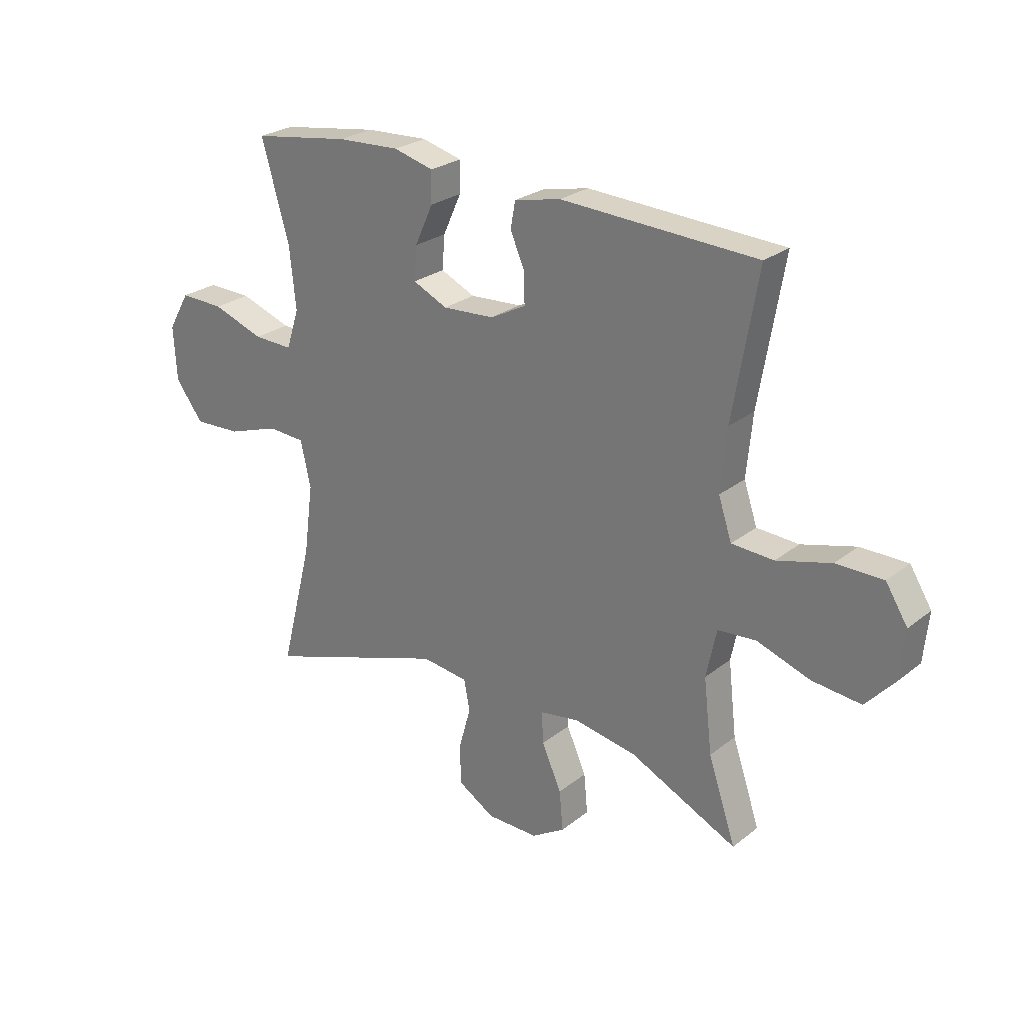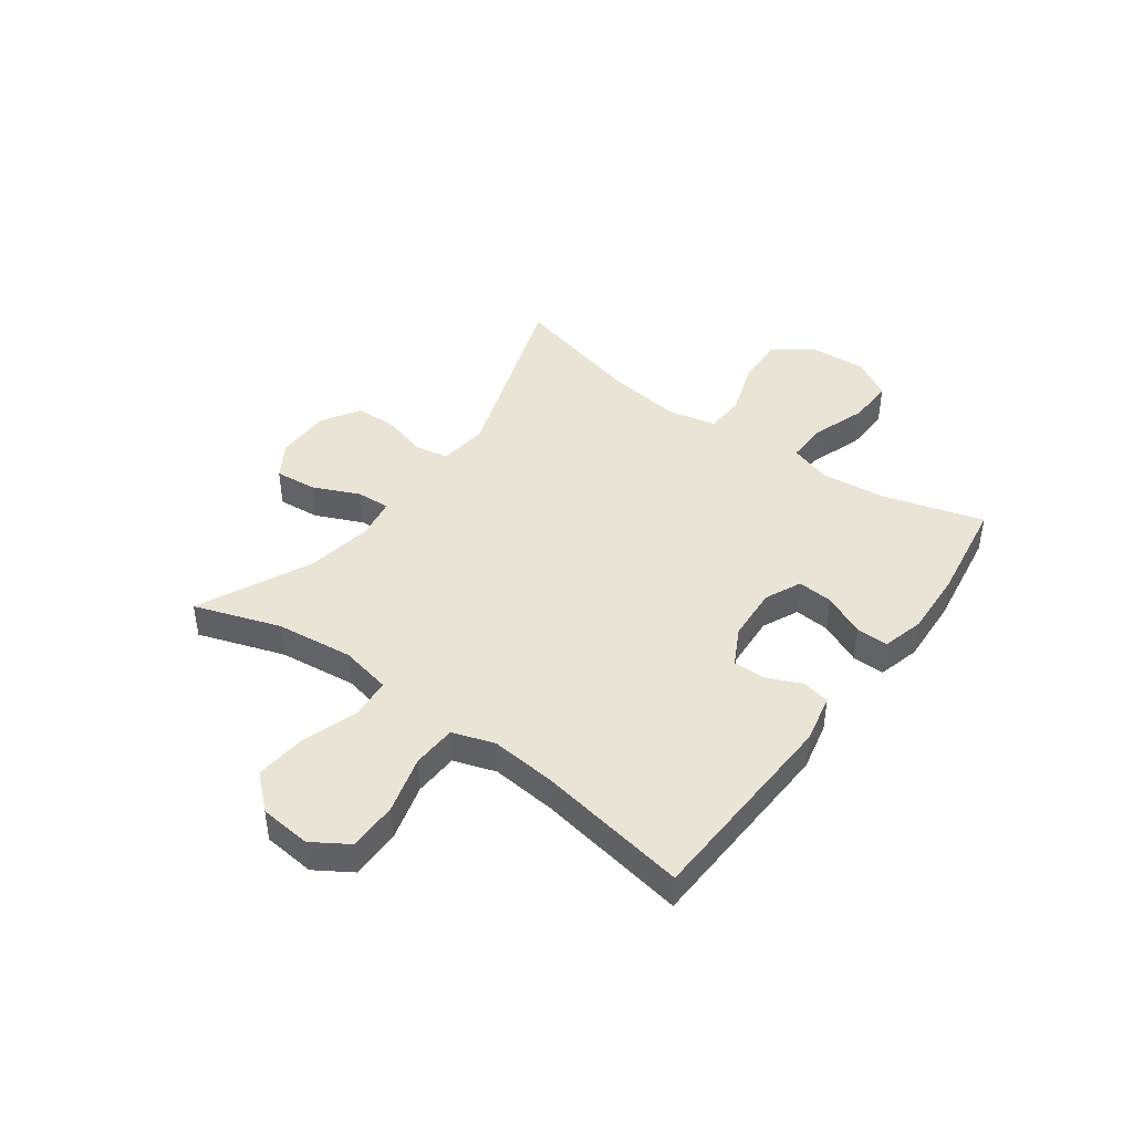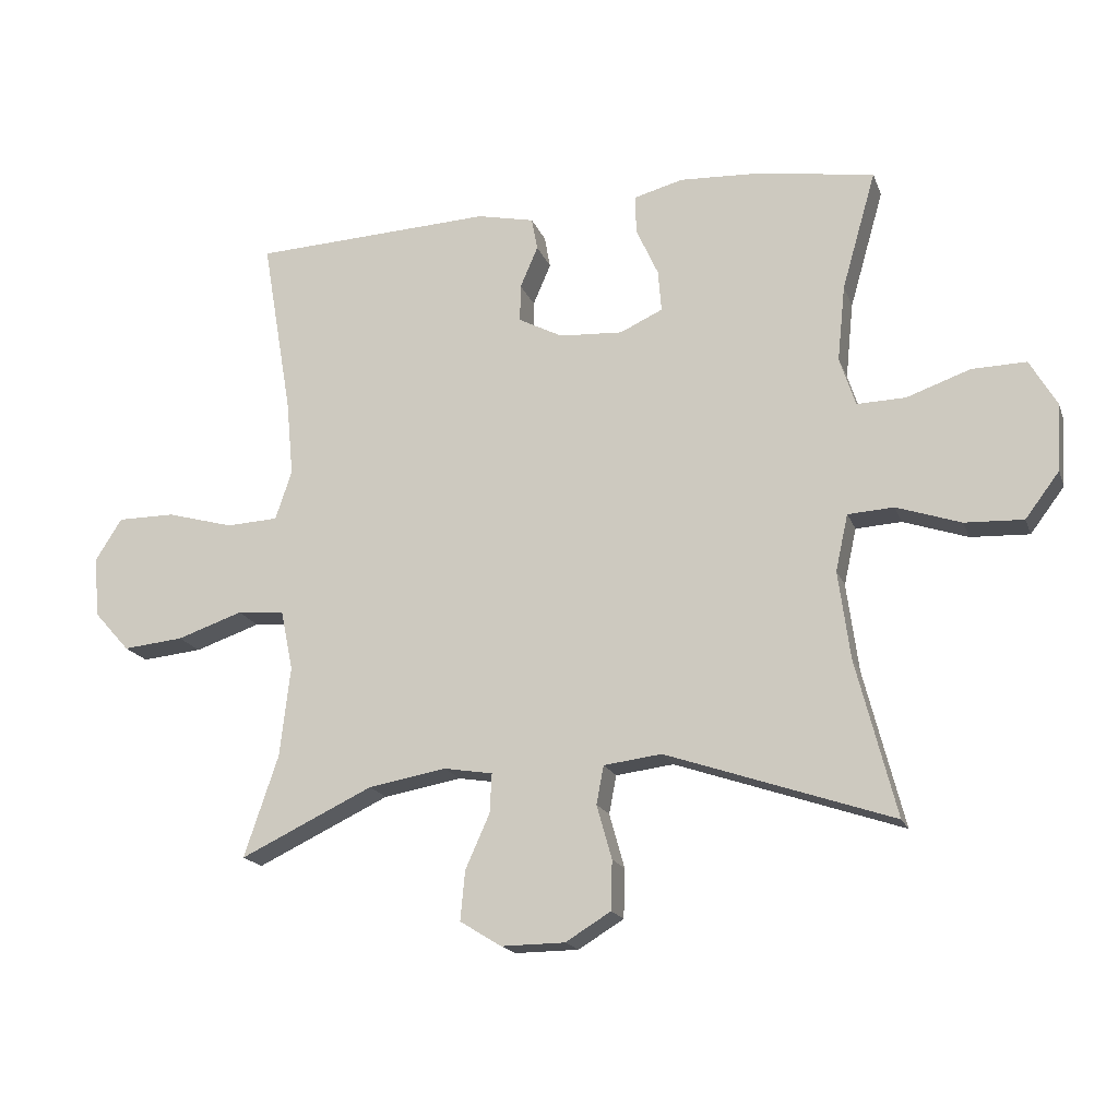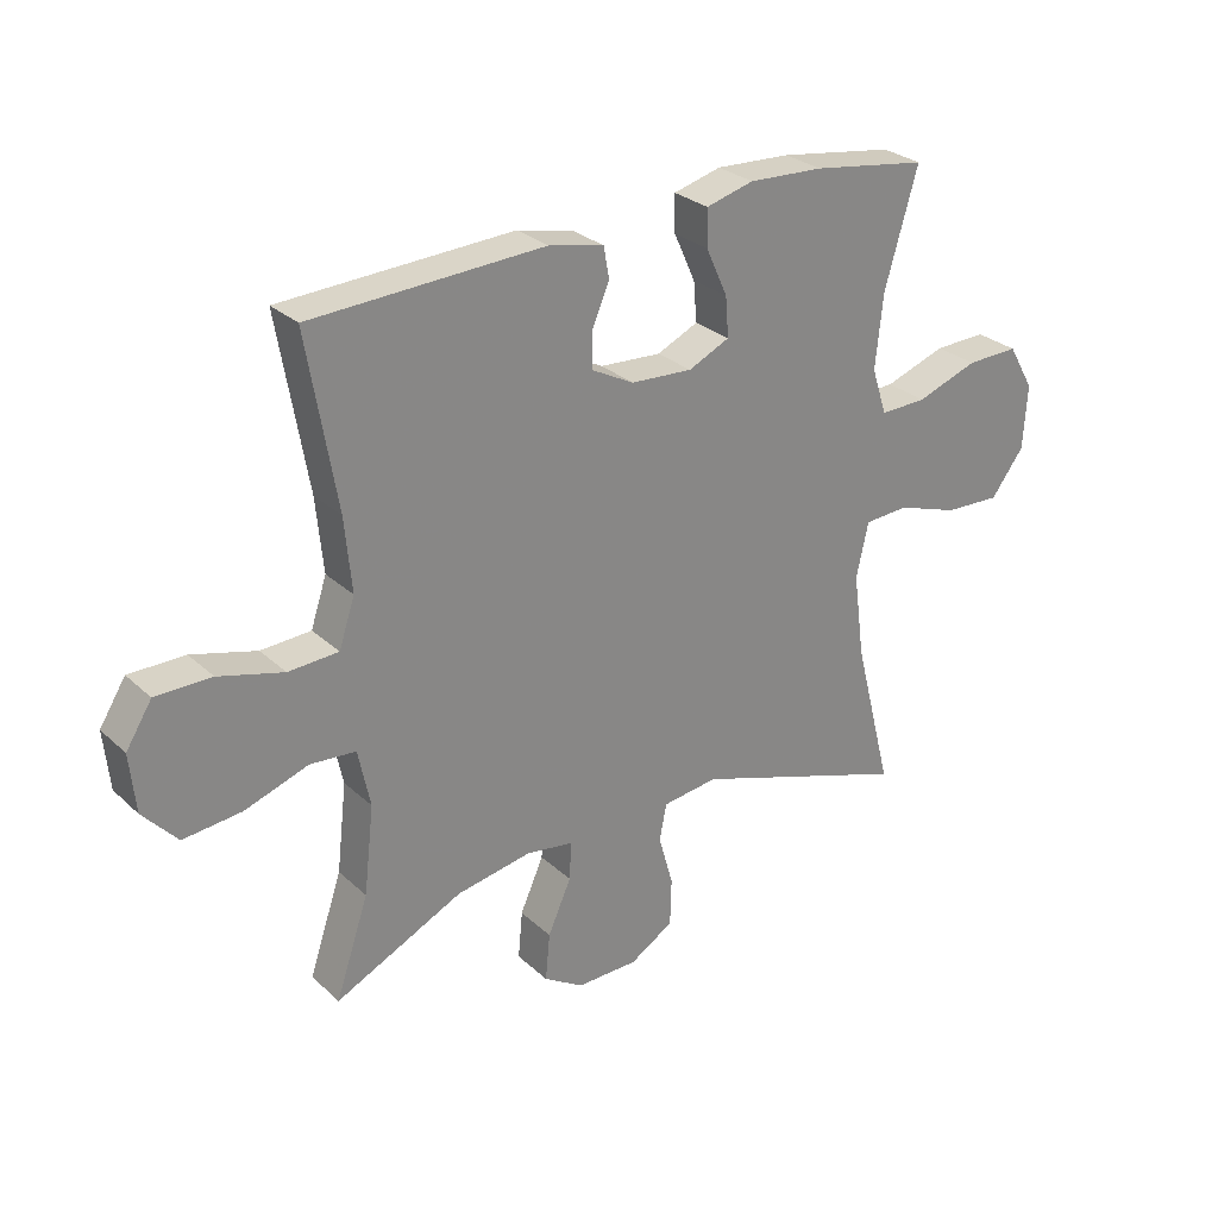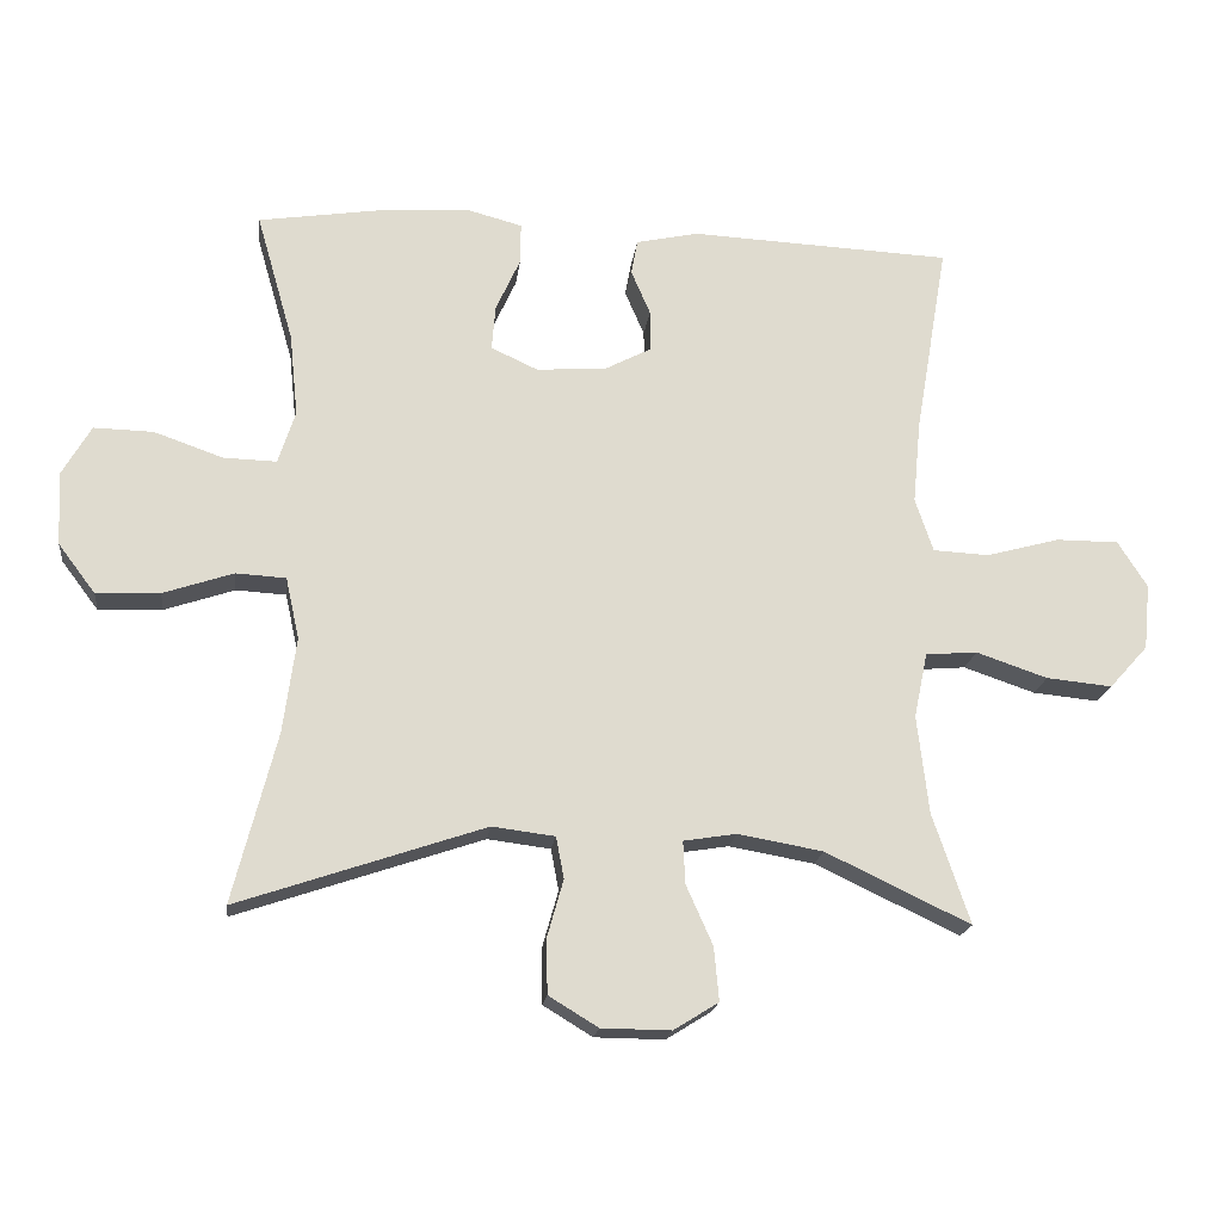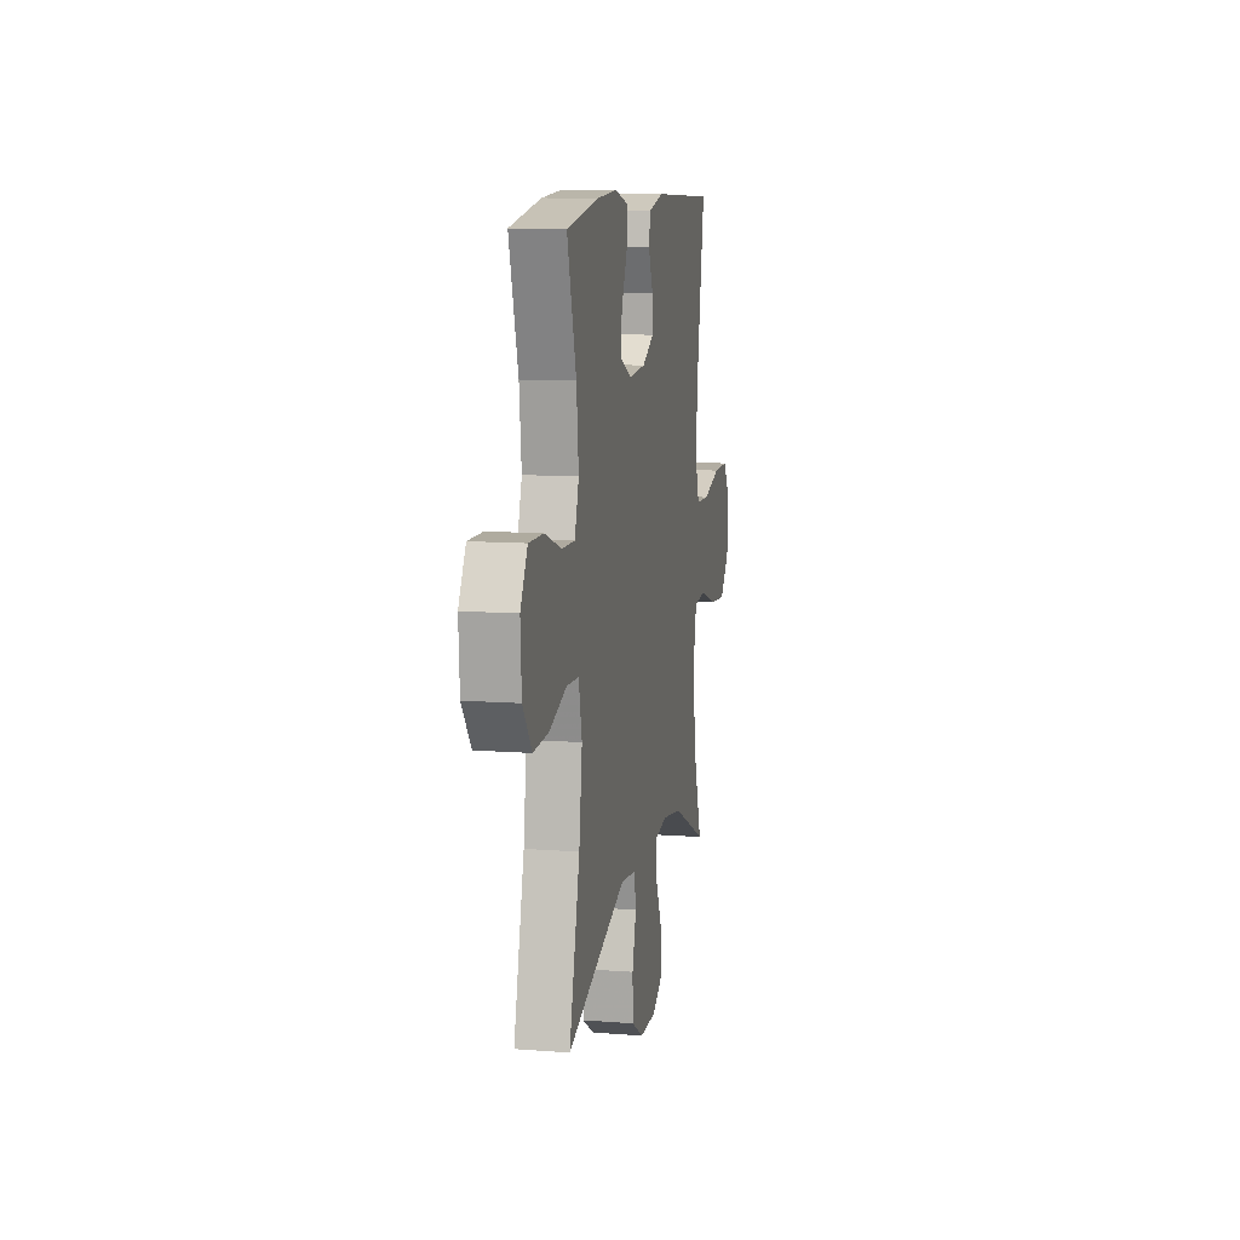
<metadata>
{"format":"obj","ext":"obj","renderer":"f3d","projection":"perspective","resolution":1024,"background":"white","views":[{"elev":25.7,"azim":-141.1,"up":"+Z"},{"elev":43.7,"azim":-54.0,"up":"+Y"},{"elev":-17.7,"azim":16.6,"up":"+Z"},{"elev":28.1,"azim":-36.5,"up":"+Z"},{"elev":-19.0,"azim":173.1,"up":"+Z"},{"elev":11.0,"azim":100.8,"up":"+Z"}]}
</metadata>
<code>
v 0.5 0.07 0.5
v 0.448 0.07 0.319
v 0.436 0.07 0.203
v 0.46 0.07 0.129
v 0.534 0.07 0.131
v 0.631 0.07 0.165
v 0.714 0.07 0.167
v 0.755 0.07 0.096
v 0.749 0.07 -0.006
v 0.697 0.07 -0.075
v 0.608 0.07 -0.071
v 0.51 0.07 -0.038
v 0.44 0.07 -0.042
v 0.421 0.07 -0.128
v 0.439 0.07 -0.262
v 0.5 0.07 -0.5
v 0.155 0.07 -0.383
v 0.067 0.07 -0.394
v 0.056 0.07 -0.452
v 0.079 0.07 -0.534
v 0.077 0.07 -0.609
v 0.008 0.07 -0.651
v -0.089 0.07 -0.652
v -0.152 0.07 -0.613
v -0.145 0.07 -0.538
v -0.108 0.07 -0.455
v -0.105 0.07 -0.395
v -0.179 0.07 -0.383
v -0.298 0.07 -0.404
v -0.5 0.07 -0.5
v -0.448 0.07 -0.346
v -0.432 0.07 -0.208
v -0.451 0.07 -0.117
v -0.523 0.07 -0.111
v -0.623 0.07 -0.145
v -0.715 0.07 -0.154
v -0.769 0.07 -0.094
v -0.778 0.07 -0.002
v -0.737 0.07 0.063
v -0.649 0.07 0.063
v -0.547 0.07 0.035
v -0.468 0.07 0.039
v -0.443 0.07 0.114
v -0.454 0.07 0.23
v -0.5 0.07 0.5
v -0.133 0.07 0.517
v -0.046 0.07 0.498
v -0.037 0.07 0.449
v -0.064 0.07 0.386
v -0.065 0.07 0.329
v 0.002 0.07 0.294
v 0.099 0.07 0.288
v 0.164 0.07 0.318
v 0.159 0.07 0.381
v 0.125 0.07 0.456
v 0.124 0.07 0.514
v 0.199 0.07 0.534
v 0.317 0.07 0.528
v 0.5 0 0.5
v 0.448 0 0.319
v 0.436 0 0.203
v 0.46 0 0.129
v 0.534 0 0.131
v 0.631 0 0.165
v 0.714 0 0.167
v 0.755 0 0.096
v 0.749 0 -0.006
v 0.697 0 -0.075
v 0.608 0 -0.071
v 0.51 0 -0.038
v 0.44 0 -0.042
v 0.421 0 -0.128
v 0.439 0 -0.262
v 0.5 0 -0.5
v 0.155 0 -0.383
v 0.067 0 -0.394
v 0.056 0 -0.452
v 0.079 0 -0.534
v 0.077 0 -0.609
v 0.008 0 -0.651
v -0.089 0 -0.652
v -0.152 0 -0.613
v -0.145 0 -0.538
v -0.108 0 -0.455
v -0.105 0 -0.395
v -0.179 0 -0.383
v -0.298 0 -0.404
v -0.5 0 -0.5
v -0.448 0 -0.346
v -0.432 0 -0.208
v -0.451 0 -0.117
v -0.523 0 -0.111
v -0.623 0 -0.145
v -0.715 0 -0.154
v -0.769 0 -0.094
v -0.778 0 -0.002
v -0.737 0 0.063
v -0.649 0 0.063
v -0.547 0 0.035
v -0.468 0 0.039
v -0.443 0 0.114
v -0.454 0 0.23
v -0.5 0 0.5
v -0.133 0 0.517
v -0.046 0 0.498
v -0.037 0 0.449
v -0.064 0 0.386
v -0.065 0 0.329
v 0.002 0 0.294
v 0.099 0 0.288
v 0.164 0 0.318
v 0.159 0 0.381
v 0.125 0 0.456
v 0.124 0 0.514
v 0.199 0 0.534
v 0.317 0 0.528
f 58 1 2
f 57 58 2
f 56 57 2
f 55 56 2
f 54 55 2
f 53 54 2 3
f 52 53 3 4
f 51 52 4
f 47 48 49
f 46 47 49
f 45 46 49
f 44 45 49
f 43 44 49 50
f 42 43 50 51
f 39 40 41
f 38 39 41
f 37 38 41
f 36 37 41
f 35 36 41
f 34 35 41
f 33 34 41 42
f 42 51 4
f 33 42 4
f 32 33 4
f 29 30 31
f 32 4 5
f 31 32 5
f 29 31 5
f 28 29 5
f 24 25 26
f 23 24 26
f 22 23 26
f 21 22 26
f 20 21 26
f 19 20 26
f 18 19 26 27
f 27 28 5
f 18 27 5
f 17 18 5
f 10 11 12
f 9 10 12
f 8 9 12
f 7 8 12
f 6 7 12
f 5 6 12
f 5 12 13
f 17 5 13
f 15 16 17
f 14 15 17
f 13 14 17
f 60 59 116
f 60 116 115
f 60 115 114
f 60 114 113
f 60 113 112
f 61 60 112 111
f 62 61 111 110
f 62 110 109
f 107 106 105
f 107 105 104
f 107 104 103
f 107 103 102
f 108 107 102 101
f 109 108 101 100
f 99 98 97
f 99 97 96
f 99 96 95
f 99 95 94
f 99 94 93
f 99 93 92
f 100 99 92 91
f 62 109 100
f 62 100 91
f 62 91 90
f 89 88 87
f 63 62 90
f 63 90 89
f 63 89 87
f 63 87 86
f 84 83 82
f 84 82 81
f 84 81 80
f 84 80 79
f 84 79 78
f 84 78 77
f 85 84 77 76
f 63 86 85
f 63 85 76
f 63 76 75
f 70 69 68
f 70 68 67
f 70 67 66
f 70 66 65
f 70 65 64
f 70 64 63
f 71 70 63
f 71 63 75
f 75 74 73
f 75 73 72
f 75 72 71
f 1 59 60 2
f 2 60 61 3
f 3 61 62 4
f 4 62 63 5
f 5 63 64 6
f 6 64 65 7
f 7 65 66 8
f 8 66 67 9
f 9 67 68 10
f 10 68 69 11
f 11 69 70 12
f 12 70 71 13
f 13 71 72 14
f 14 72 73 15
f 15 73 74 16
f 16 74 75 17
f 17 75 76 18
f 18 76 77 19
f 19 77 78 20
f 20 78 79 21
f 21 79 80 22
f 22 80 81 23
f 23 81 82 24
f 24 82 83 25
f 25 83 84 26
f 26 84 85 27
f 27 85 86 28
f 28 86 87 29
f 29 87 88 30
f 30 88 89 31
f 31 89 90 32
f 32 90 91 33
f 33 91 92 34
f 34 92 93 35
f 35 93 94 36
f 36 94 95 37
f 37 95 96 38
f 38 96 97 39
f 39 97 98 40
f 40 98 99 41
f 41 99 100 42
f 42 100 101 43
f 43 101 102 44
f 44 102 103 45
f 45 103 104 46
f 46 104 105 47
f 47 105 106 48
f 48 106 107 49
f 49 107 108 50
f 50 108 109 51
f 51 109 110 52
f 52 110 111 53
f 53 111 112 54
f 54 112 113 55
f 55 113 114 56
f 56 114 115 57
f 57 115 116 58
f 58 116 59 1

</code>
